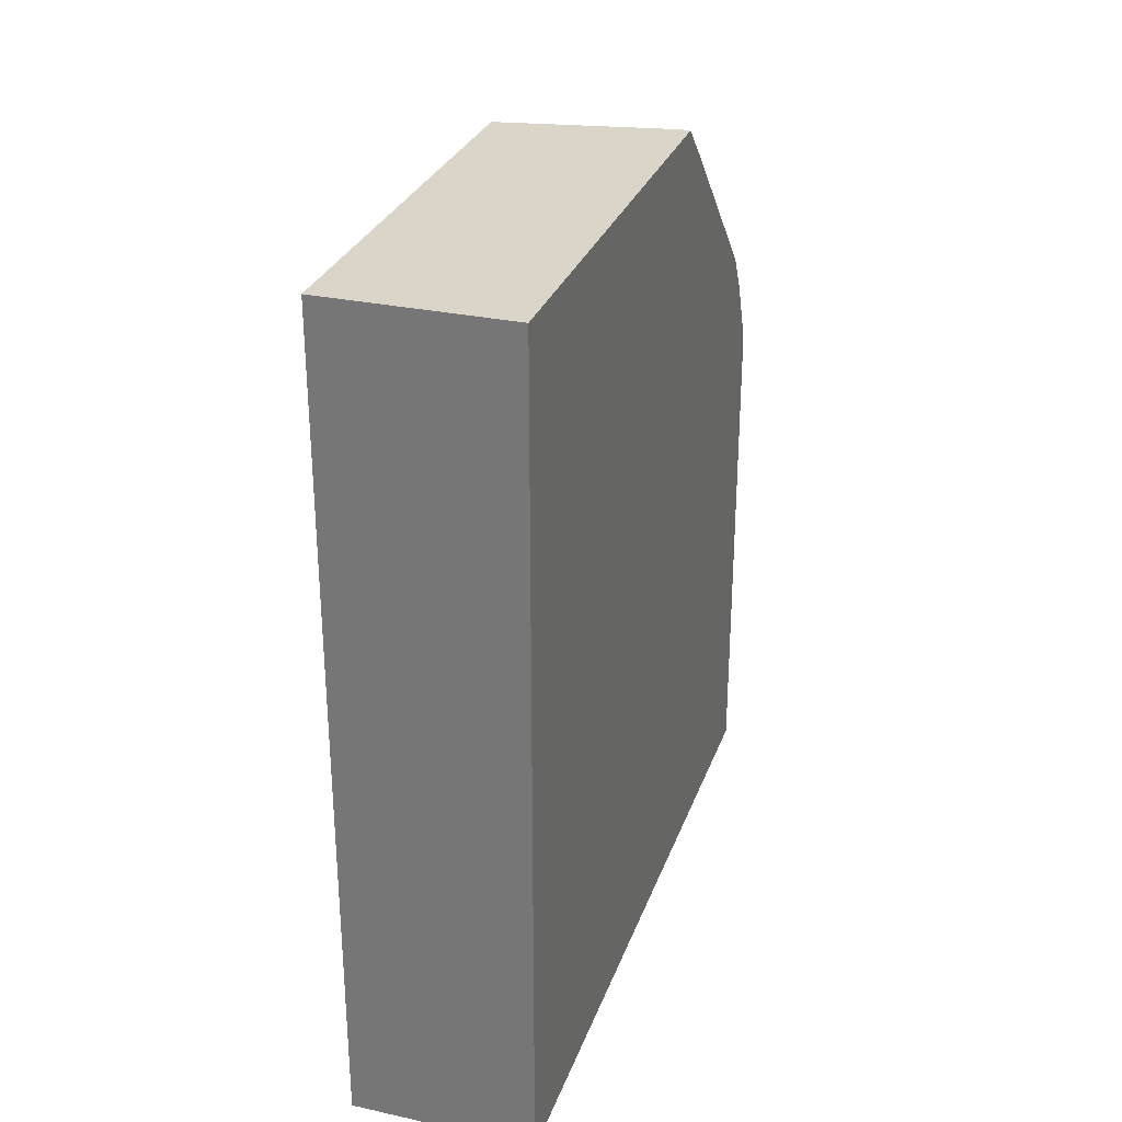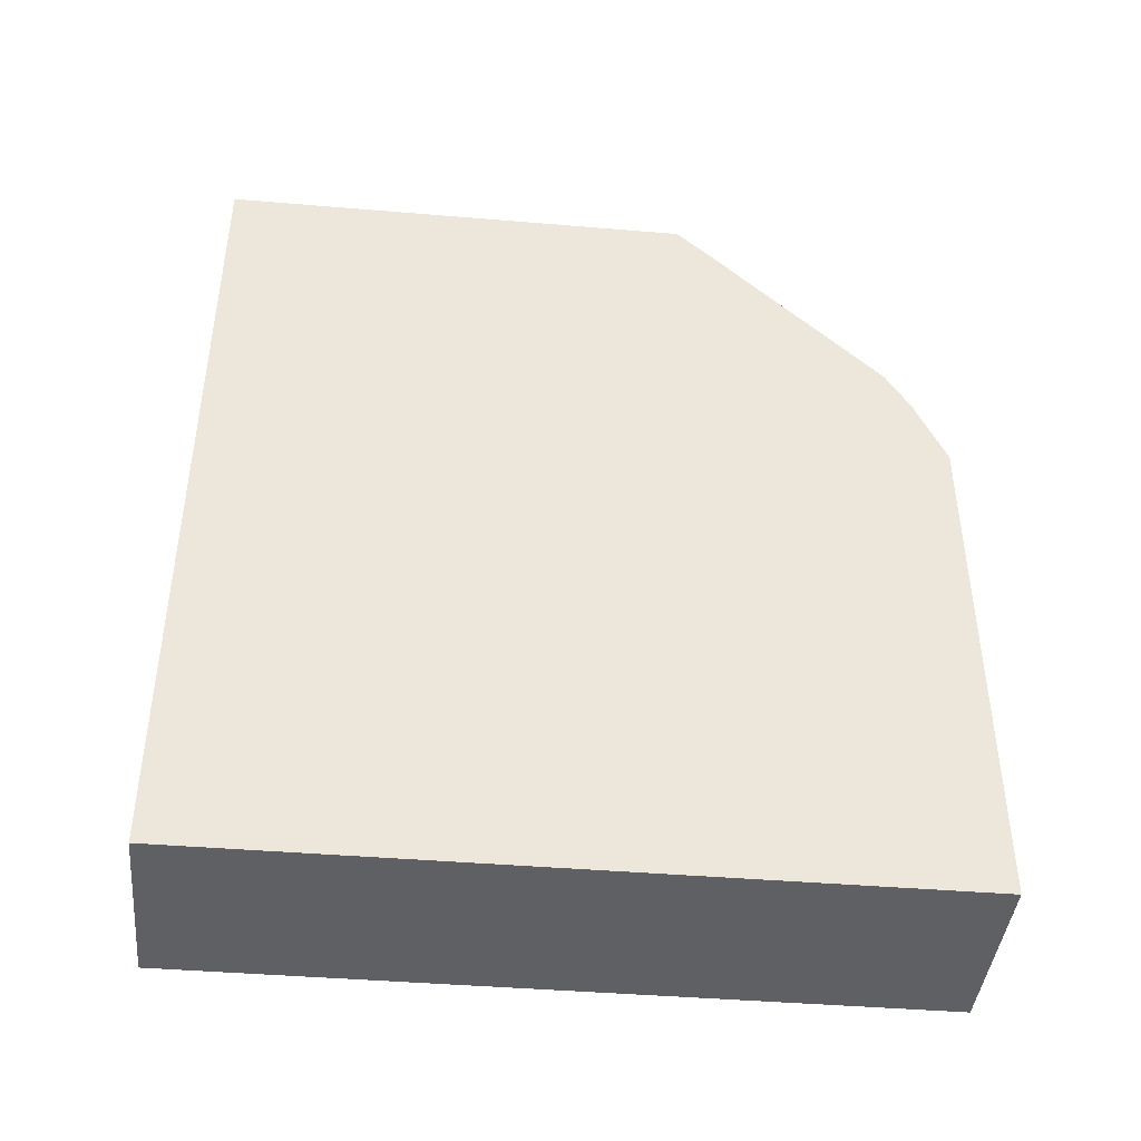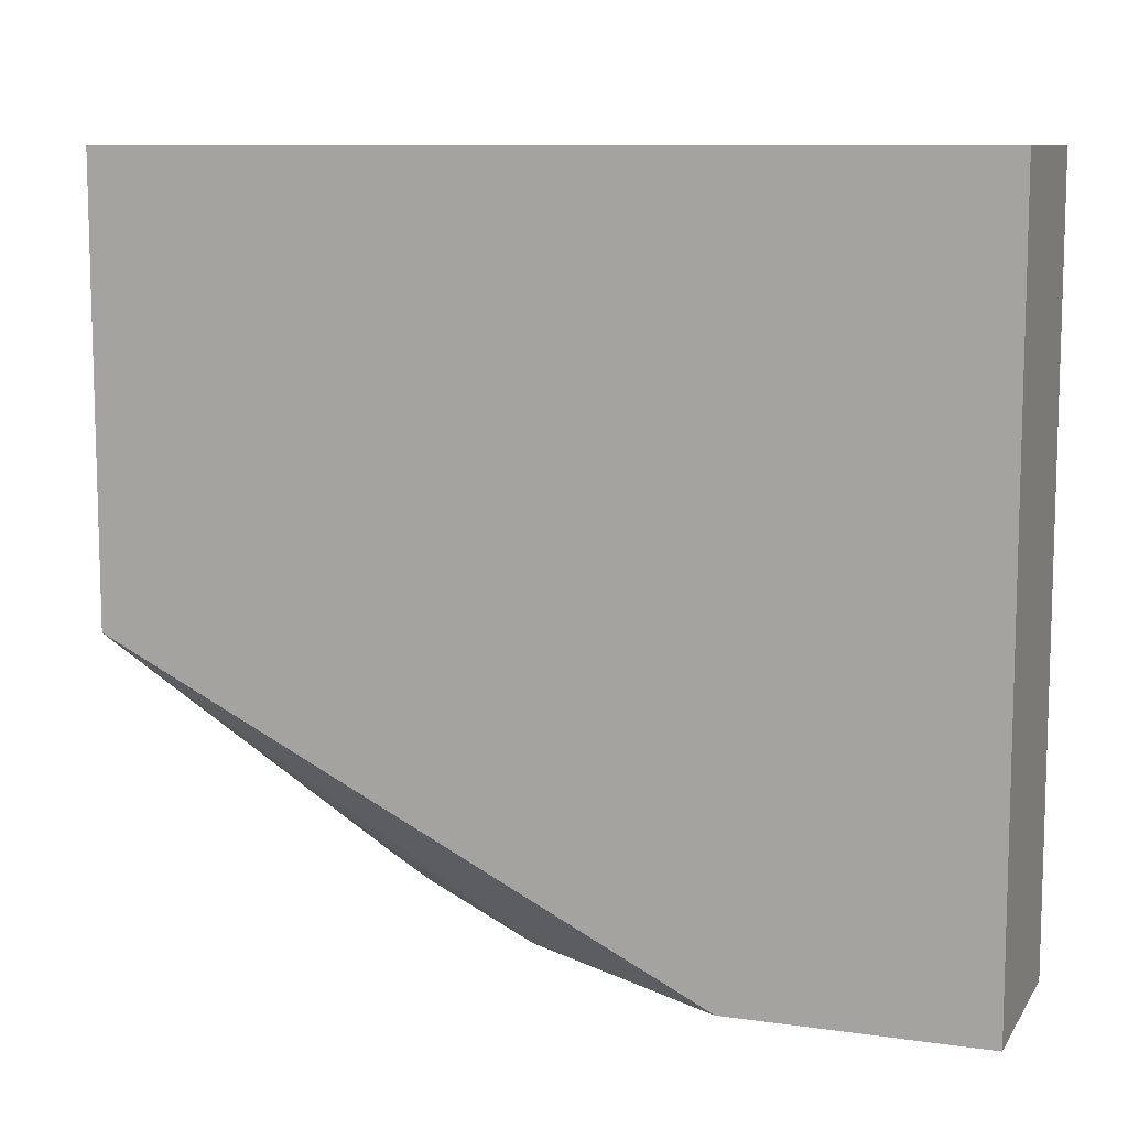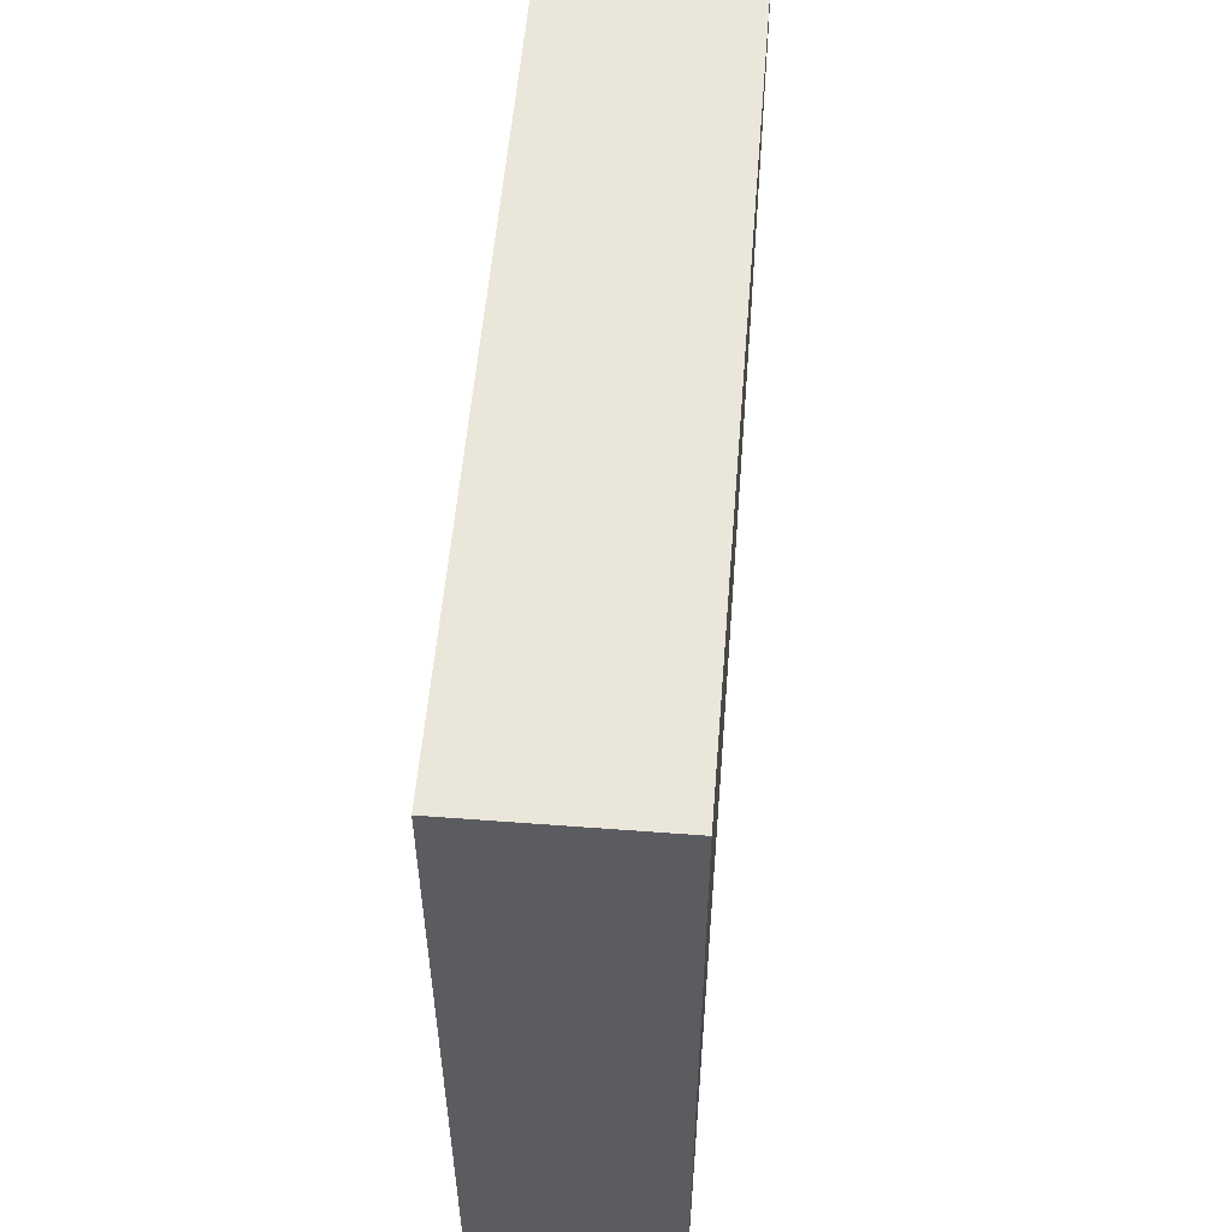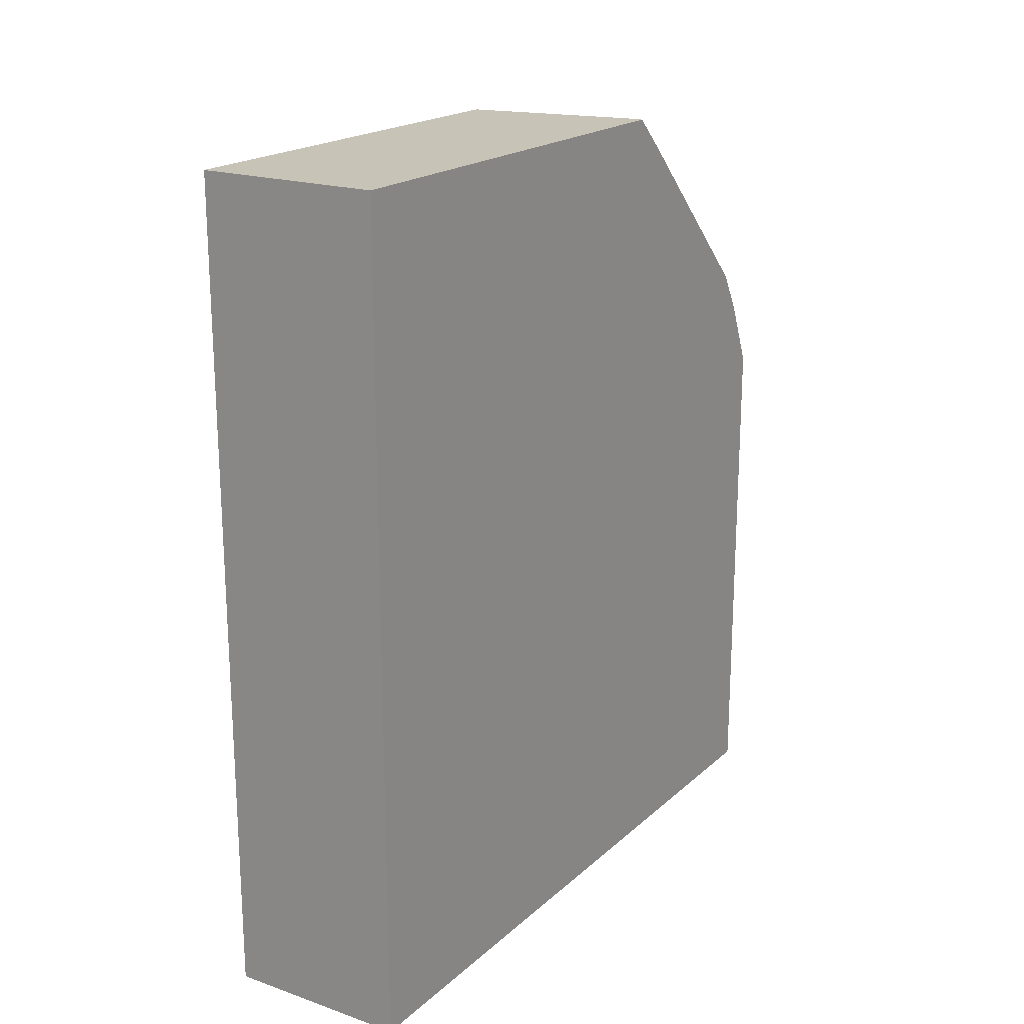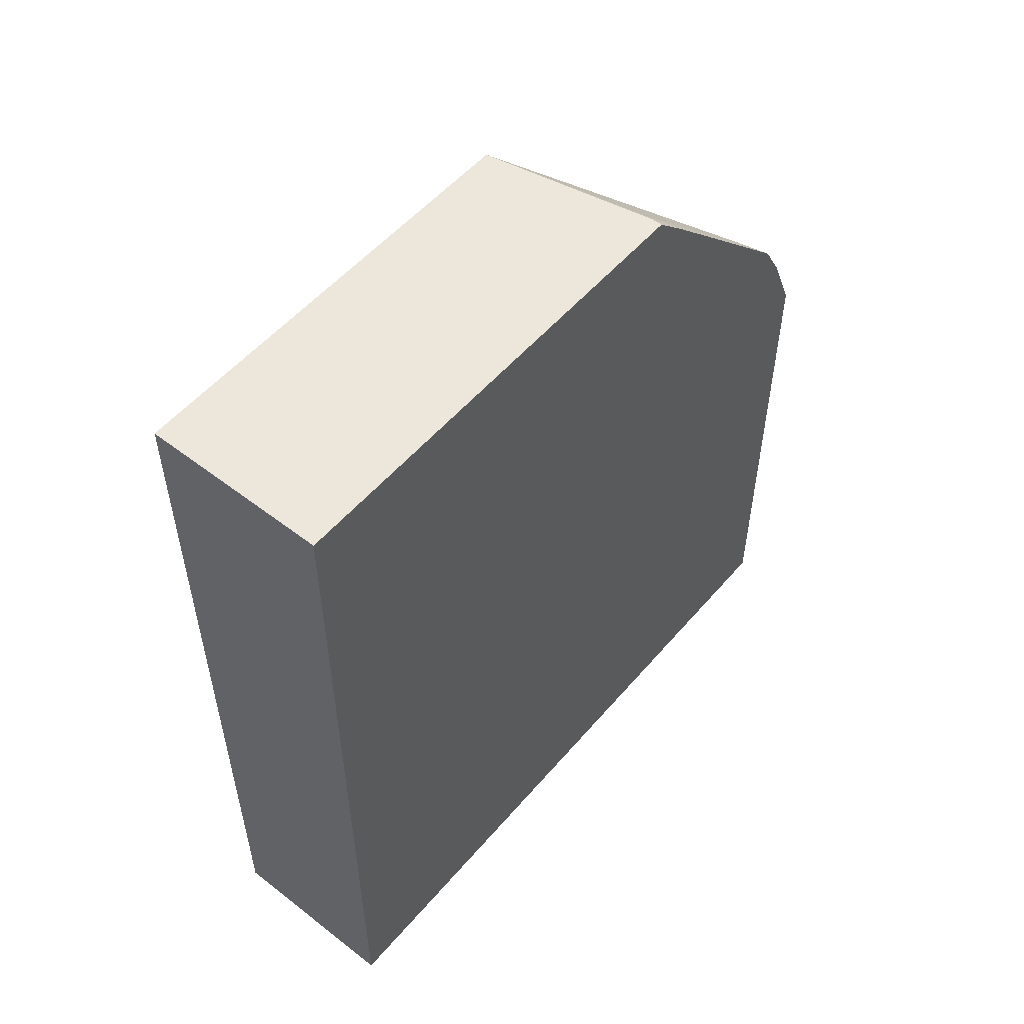
<metadata>
{"format":"obj","ext":"obj","renderer":"f3d","projection":"perspective","resolution":1024,"background":"white","views":[{"elev":29.4,"azim":-162.2,"up":"+Z"},{"elev":-42.7,"azim":-95.7,"up":"+Z"},{"elev":9.7,"azim":110.1,"up":"+Y"},{"elev":54.8,"azim":-175.4,"up":"+Y"},{"elev":19.6,"azim":-147.4,"up":"+Z"},{"elev":53.6,"azim":-140.5,"up":"+Z"}]}
</metadata>
<code>
v 0.1549 -0.2677 -0.06925
v 0.1549 -0.4854 -0.06925
v 0.1001 -0.2677 -0.06925
v 0.1549 -0.2677 0.1782
v 0.1001 -0.4854 -0.06925
v 0.1549 -0.4854 0.00372
v 0.1001 -0.2677 0.1782
v 0.1549 -0.3984 0.1782
v 0.1001 -0.4854 0.08461
v 0.1174 -0.4854 0.06724
v 0.1001 -0.4079 0.1782
v 0.1035 -0.4079 0.1782
v 0.1047 -0.4103 0.1758
v 0.1047 -0.4438 0.1423
v 0.1047 -0.4605 0.1256
v 0.1001 -0.4691 0.1174
v 0.1001 -0.4762 0.1055
v 0.1214 -0.4605 0.1088
v 0.1001 -0.4189 0.1677
v 0.1001 -0.4356 0.1509
f 8 17 18
f 8 12 13
f 8 13 14
f 8 14 15
f 8 15 16
f 8 16 17
f 6 8 10
f 8 18 10
f 14 20 16
f 10 18 17
f 11 19 12
f 12 19 13
f 13 19 20
f 13 20 14
f 14 16 15
f 4 12 8
f 9 10 17
f 4 11 12
f 1 2 5
f 3 11 7
f 4 7 11
f 1 5 3
f 1 3 7
f 1 7 4
f 1 8 6
f 1 6 2
f 2 6 10
f 1 4 8
f 2 9 5
f 3 5 9
f 3 9 17
f 3 17 16
f 3 16 20
f 3 20 19
f 3 19 11
f 2 10 9

</code>
